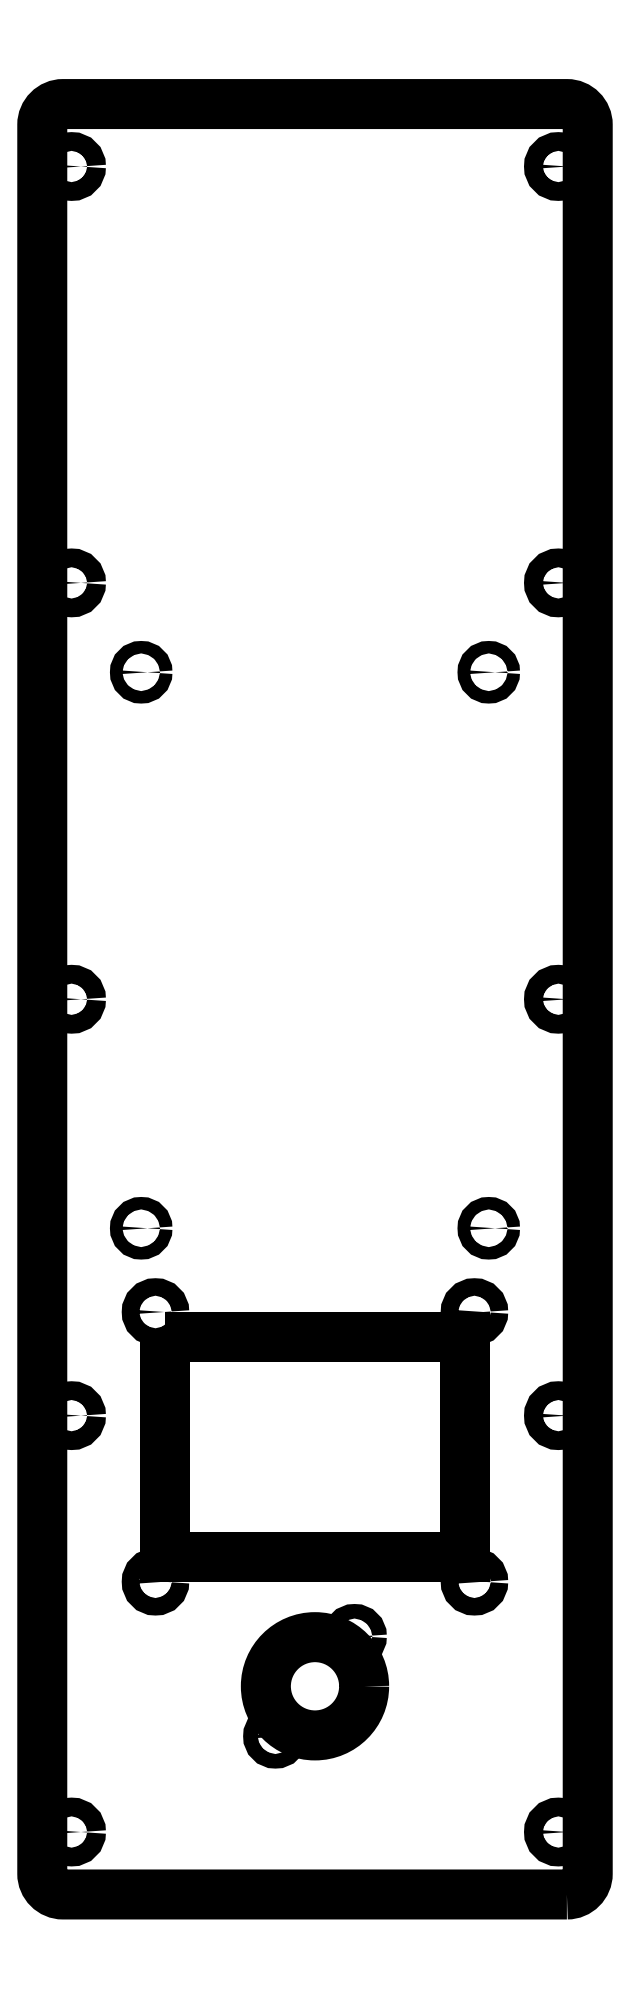
<metadata>
{"format":"dxf","ext":"dxf","renderer":"ezdxf+matplotlib","layout":"modelspace","background":"white","min_lineweight":24,"dpi":150}
</metadata>
<code>
0
SECTION
2
ENTITIES
0
LWPOLYLINE
8
0
90
8
70
1
43
0
10
60.5
20
-215
42
0.4142
10
65.5
20
-210
10
65.5
20
210
42
0.4142
10
60.5
20
215
10
-60.5
20
215
42
0.4142
10
-65.5
20
210
10
-65.5
20
-210
42
0.4142
10
-60.5
20
-215
0
CIRCLE
8
0
10
1.104e-13
20
-165
30
0
40
11.8
210
-0
220
0
230
1
0
CIRCLE
8
0
10
-9.5
20
-177
30
0
40
1.75
210
-0
220
0
230
1
0
CIRCLE
8
0
10
9.5
20
-153
30
0
40
1.75
210
0
220
-0
230
1
0
CIRCLE
8
0
10
38.3
20
-139.9
30
0
40
2.1
210
0
220
0
230
1
0
CIRCLE
8
0
10
41.74
20
78.54
30
0
40
1.5
210
0
220
0
230
1
0
CIRCLE
8
0
10
38.3
20
-75.11
30
0
40
2.1
210
0
220
0
230
1
0
CIRCLE
8
0
10
-58.46
20
0
30
0
40
2.25
210
0
220
0
230
1
0
CIRCLE
8
0
10
-38.3
20
-75.11
30
0
40
2.1
210
0
220
0
230
1
0
CIRCLE
8
0
10
-41.74
20
-55
30
0
40
1.5
210
0
220
0
230
1
0
CIRCLE
8
0
10
58.46
20
-100
30
0
40
2.25
210
0
220
0
230
1
0
CIRCLE
8
0
10
58.46
20
0
30
0
40
2.25
210
0
220
0
230
1
0
CIRCLE
8
0
10
-58.46
20
-100
30
0
40
2.25
210
0
220
0
230
1
0
CIRCLE
8
0
10
-58.46
20
200
30
0
40
2.25
210
0
220
0
230
1
0
LWPOLYLINE
8
0
90
4
70
1
43
0
10
-36
20
-81
10
36
20
-81
10
36
20
-134
10
-36
20
-134
0
CIRCLE
8
0
10
-41.74
20
78.54
30
0
40
1.5
210
0
220
0
230
1
0
CIRCLE
8
0
10
41.74
20
-55
30
0
40
1.5
210
0
220
0
230
1
0
CIRCLE
8
0
10
58.46
20
200
30
0
40
2.25
210
0
220
0
230
1
0
CIRCLE
8
0
10
-58.46
20
-200
30
0
40
2.25
210
0
220
0
230
1
0
CIRCLE
8
0
10
-58.46
20
100
30
0
40
2.25
210
0
220
0
230
1
0
CIRCLE
8
0
10
-38.3
20
-139.9
30
0
40
2.1
210
0
220
0
230
1
0
CIRCLE
8
0
10
58.46
20
-200
30
0
40
2.25
210
0
220
0
230
1
0
CIRCLE
8
0
10
58.46
20
100
30
0
40
2.25
210
0
220
0
230
1
0
ENDSEC
0
EOF

</code>
